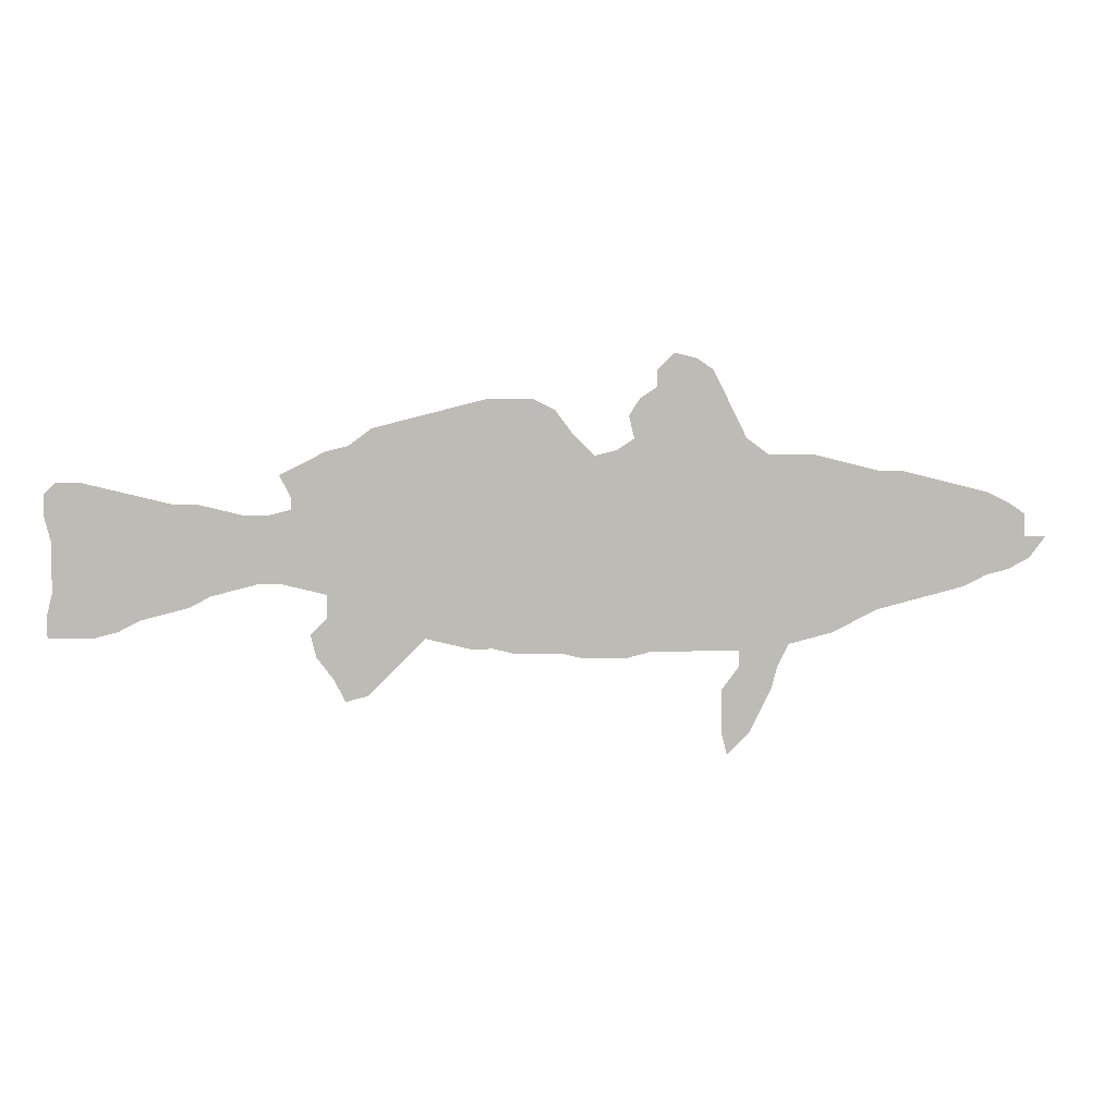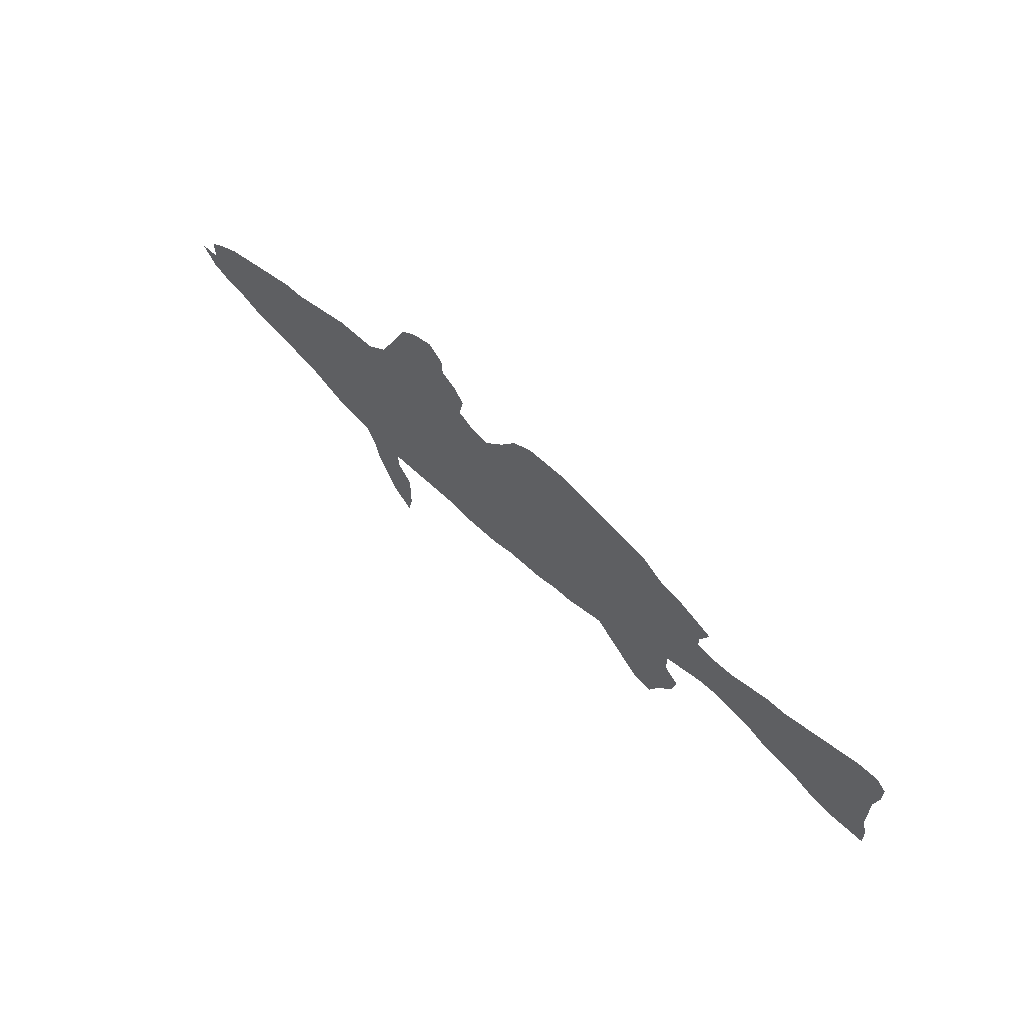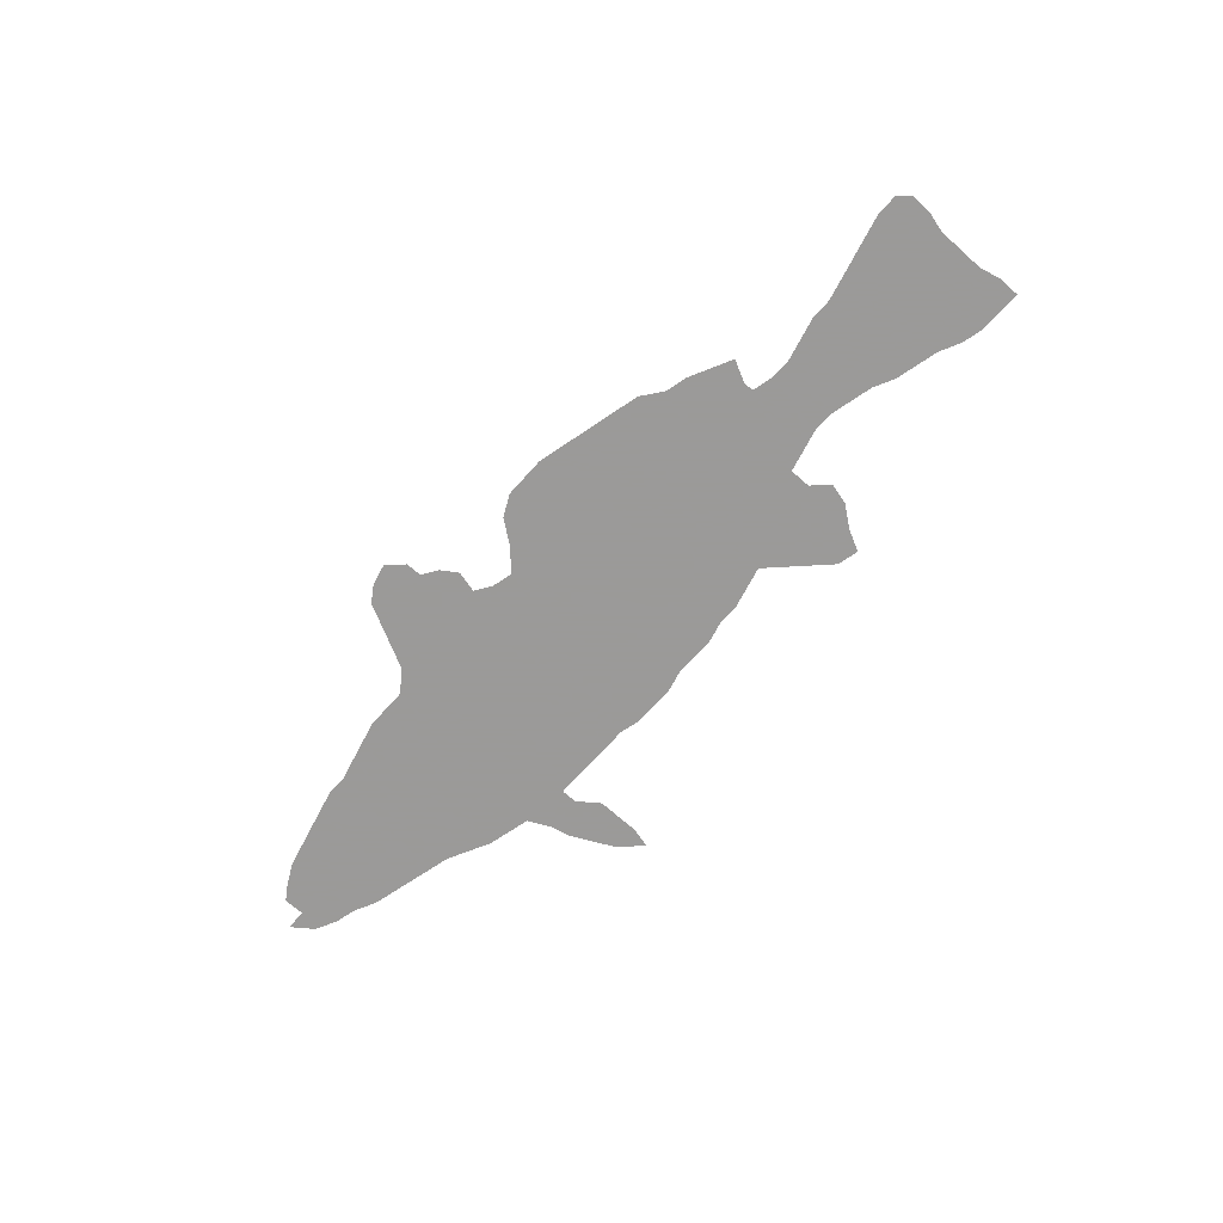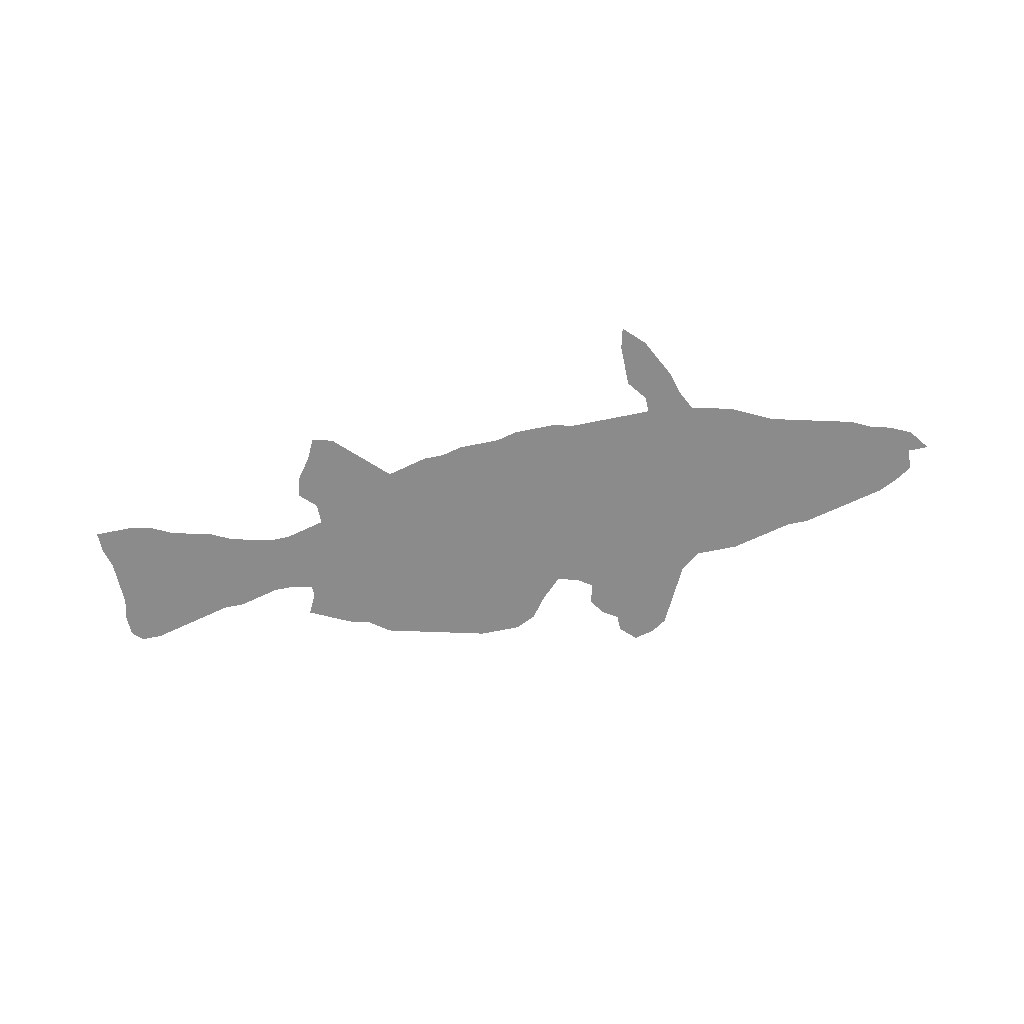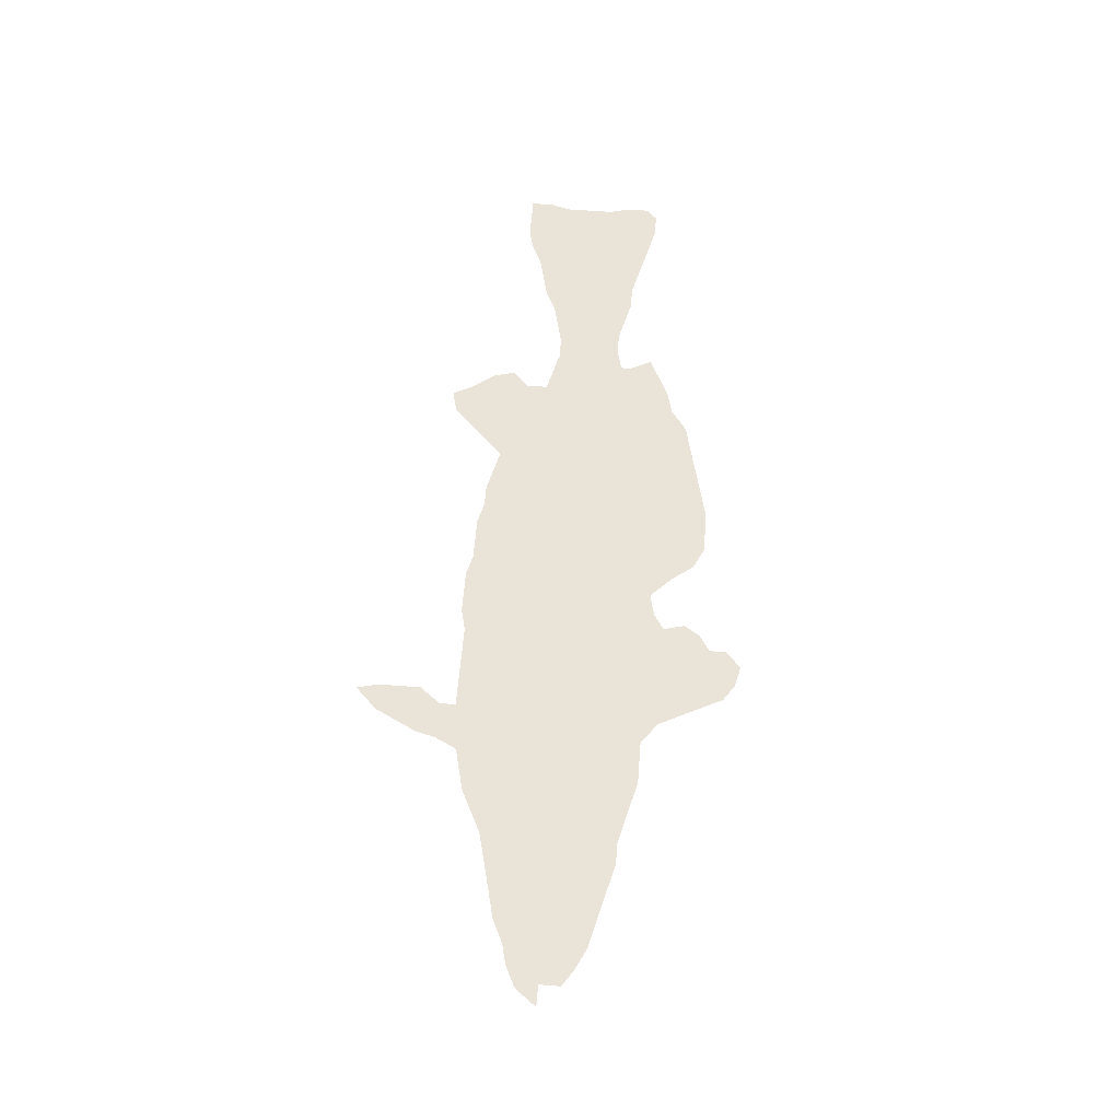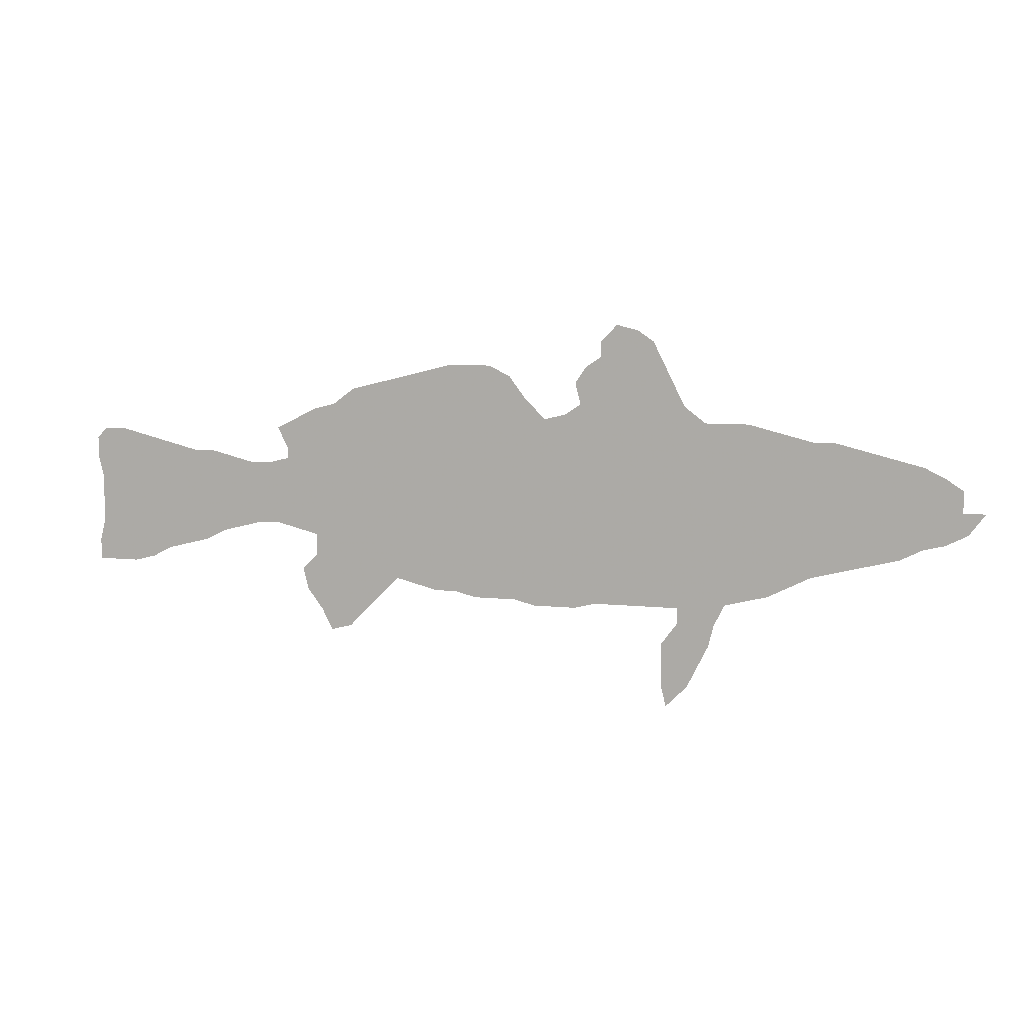
<metadata>
{"format":"obj","ext":"obj","renderer":"f3d","projection":"perspective","resolution":1024,"background":"white","views":[{"elev":6.4,"azim":-6.1,"up":"+Y"},{"elev":60.7,"azim":-136.0,"up":"+Y"},{"elev":-69.5,"azim":-131.8,"up":"+Z"},{"elev":-64.0,"azim":11.8,"up":"+Z"},{"elev":60.8,"azim":94.6,"up":"+Z"},{"elev":7.6,"azim":17.1,"up":"+Y"}]}
</metadata>
<code>
v 0.00565 0.2034 0
v 0.00565 0.226 0
v 0 0.2486 0
v 0 0.2712 0
v 0.0113 0.2825 0
v 0.0339 0.2825 0
v 0.0565 0.2768 0
v 0.0791 0.2712 0
v 0.1017 0.2655 0
v 0.1243 0.2599 0
v 0.1469 0.2599 0
v 0.1695 0.2542 0
v 0.1921 0.2486 0
v 0.2147 0.2486 0
v 0.2373 0.2542 0
v 0.2373 0.2655 0
v 0.226 0.2881 0
v 0.2486 0.2994 0
v 0.2712 0.3107 0
v 0.2938 0.3164 0
v 0.3164 0.3333 0
v 0.339 0.339 0
v 0.3616 0.3446 0
v 0.3842 0.3503 0
v 0.4068 0.3559 0
v 0.4294 0.3616 0
v 0.452 0.3616 0
v 0.4746 0.3616 0
v 0.4972 0.3503 0
v 0.5141 0.3277 0
v 0.5367 0.3051 0
v 0.5593 0.3107 0
v 0.5763 0.322 0
v 0.5706 0.3446 0
v 0.5819 0.3616 0
v 0.5989 0.3729 0
v 0.5989 0.3898 0
v 0.6158 0.4068 0
v 0.6384 0.4011 0
v 0.6554 0.3898 0
v 0.6667 0.3672 0
v 0.678 0.3446 0
v 0.6893 0.322 0
v 0.7119 0.3051 0
v 0.7345 0.3051 0
v 0.7571 0.3051 0
v 0.7797 0.2994 0
v 0.8023 0.2938 0
v 0.8249 0.2881 0
v 0.8475 0.2881 0
v 0.8701 0.2825 0
v 0.8927 0.2768 0
v 0.9153 0.2712 0
v 0.9378 0.2655 0
v 0.9605 0.2542 0
v 0.9774 0.2429 0
v 0.9774 0.2203 0
v 1 0.2203 0
v 0.983 0.1977 0
v 0.9605 0.1864 0
v 0.9378 0.1808 0
v 0.9153 0.1695 0
v 0.8927 0.1638 0
v 0.8701 0.1582 0
v 0.8475 0.1525 0
v 0.8249 0.1469 0
v 0.8023 0.1356 0
v 0.7797 0.1243 0
v 0.7571 0.1186 0
v 0.7345 0.113 0
v 0.7232 0.0904 0
v 0.7175 0.0678 0
v 0.7062 0.0452 0
v 0.6949 0.0226 0
v 0.6723 0 0
v 0.6667 0.0226 0
v 0.6667 0.0452 0
v 0.6667 0.0678 0
v 0.6836 0.0904 0
v 0.6836 0.1073 0
v 0.661 0.1073 0
v 0.6384 0.1073 0
v 0.6158 0.1073 0
v 0.5932 0.1073 0
v 0.5706 0.1017 0
v 0.548 0.1017 0
v 0.5254 0.1017 0
v 0.5028 0.1073 0
v 0.4802 0.1073 0
v 0.4576 0.1073 0
v 0.435 0.113 0
v 0.4124 0.113 0
v 0.3898 0.1186 0
v 0.3672 0.1243 0
v 0.3446 0.1017 0
v 0.3277 0.08475 0
v 0.3107 0.0678 0
v 0.2881 0.06215 0
v 0.2768 0.08475 0
v 0.2599 0.1073 0
v 0.2542 0.1299 0
v 0.2712 0.1469 0
v 0.2712 0.1695 0
v 0.2486 0.1751 0
v 0.226 0.1808 0
v 0.2034 0.1808 0
v 0.1808 0.1751 0
v 0.1582 0.1695 0
v 0.1356 0.1582 0
v 0.113 0.1525 0
v 0.0904 0.1469 0
v 0.0678 0.1356 0
v 0.0452 0.1299 0
v 0.0226 0.1299 0
v 0 0.1299 0
v 0 0.1525 0
v 0.00565 0.1751 0
v 0.00565 0.1977 0
f 55 57 56
f 57 59 58
f 31 91 89
f 31 89 88
f 89 91 90
f 37 39 38
f 31 84 32
f 44 69 45
f 97 99 98
f 30 91 31
f 27 30 29
f 31 86 84
f 31 88 86
f 27 29 28
f 44 81 80
f 44 82 81
f 112 117 113
f 55 61 57
f 94 102 95
f 84 86 85
f 86 88 87
f 94 103 102
f 20 103 94
f 33 44 43
f 33 82 44
f 32 82 33
f 44 70 69
f 44 80 70
f 32 84 83
f 32 83 82
f 99 102 100
f 100 102 101
f 14 106 105
f 1 118 111
f 114 117 116
f 113 117 114
f 114 116 115
f 57 60 59
f 57 61 60
f 47 67 48
f 48 67 66
f 47 68 67
f 91 93 92
f 24 94 93
f 15 20 19
f 15 103 20
f 14 105 15
f 33 43 42
f 73 78 77
f 70 80 71
f 71 80 79
f 1 8 2
f 1 111 8
f 54 61 55
f 53 61 54
f 53 62 61
f 96 99 97
f 96 102 99
f 95 102 96
f 20 94 22
f 20 22 21
f 25 30 27
f 25 27 26
f 25 91 30
f 25 93 91
f 24 93 25
f 12 108 107
f 11 108 12
f 16 18 17
f 15 19 16
f 16 19 18
f 15 105 104
f 15 104 103
f 33 42 36
f 36 40 39
f 36 39 37
f 36 41 40
f 36 42 41
f 74 77 76
f 73 77 74
f 74 76 75
f 71 79 72
f 2 8 7
f 10 110 109
f 10 109 108
f 10 108 11
f 9 111 110
f 8 111 9
f 9 110 10
f 49 65 50
f 49 66 65
f 48 66 49
f 23 94 24
f 22 94 23
f 13 106 14
f 13 107 106
f 12 107 13
f 33 35 34
f 33 36 35
f 3 6 4
f 4 6 5
f 111 117 112
f 111 118 117
f 45 69 68
f 45 68 46
f 46 68 47
f 52 63 62
f 52 62 53
f 72 78 73
f 72 79 78
f 3 7 6
f 2 7 3
f 51 63 52
f 51 64 63
f 51 65 64
f 50 65 51

</code>
